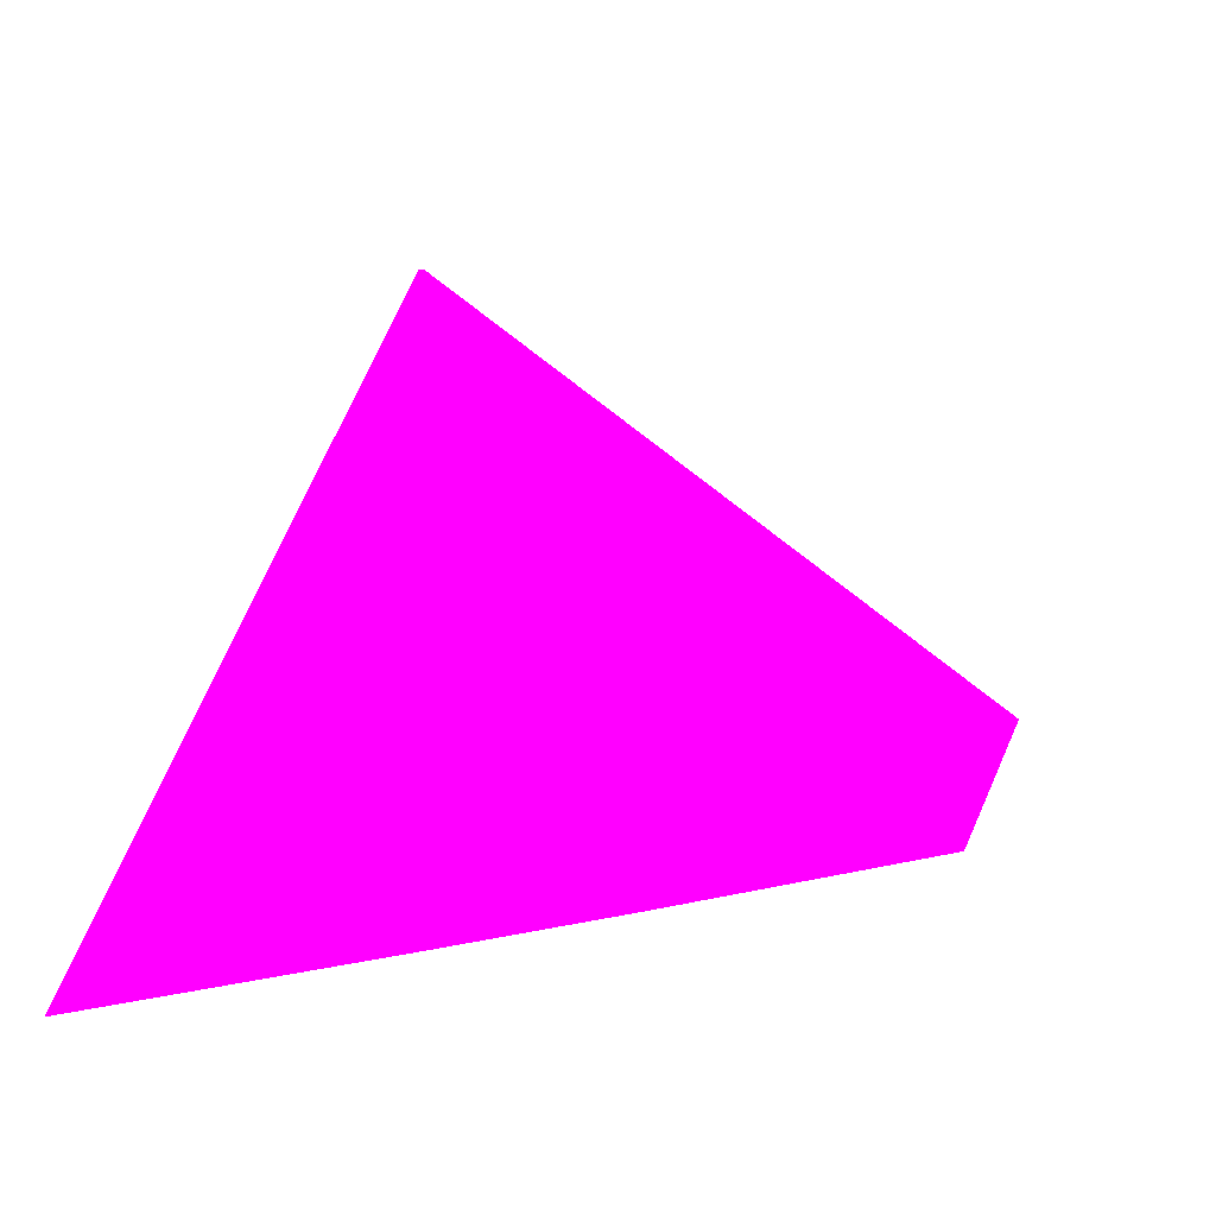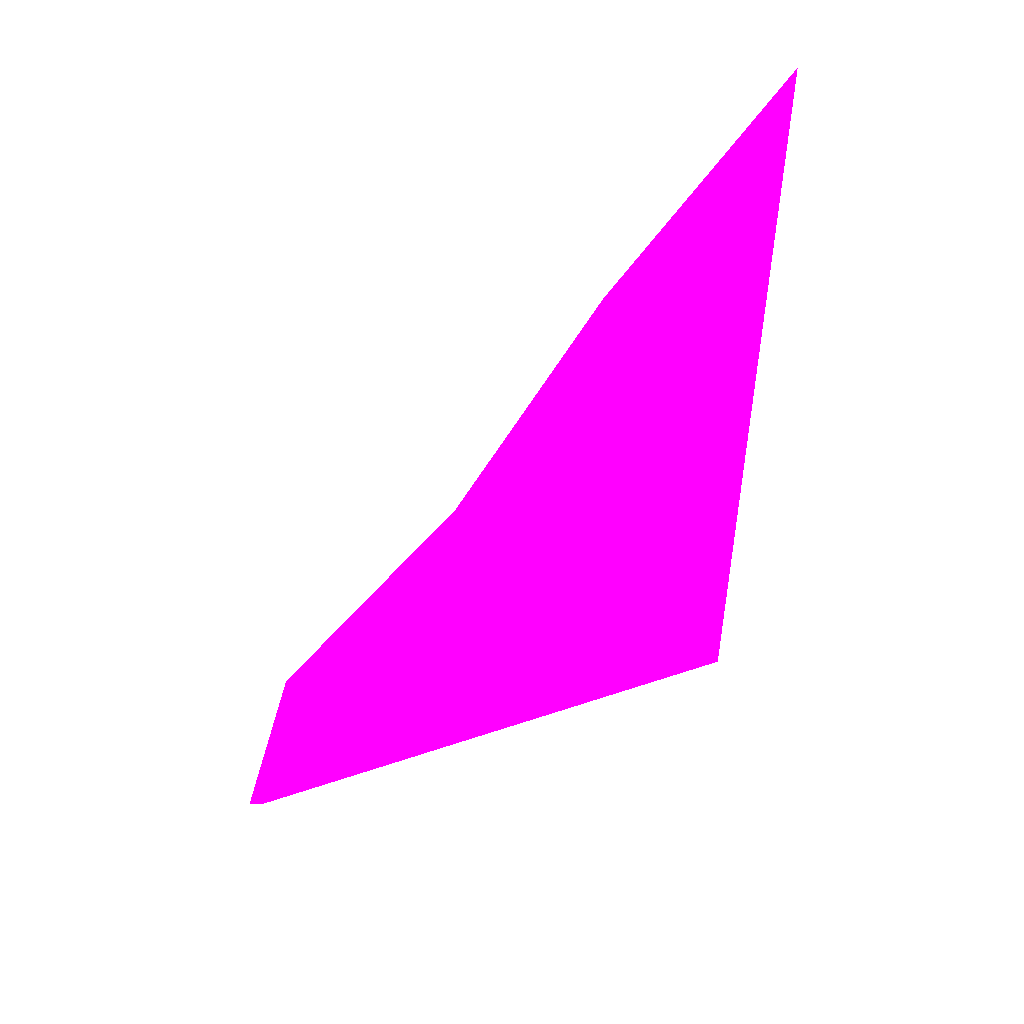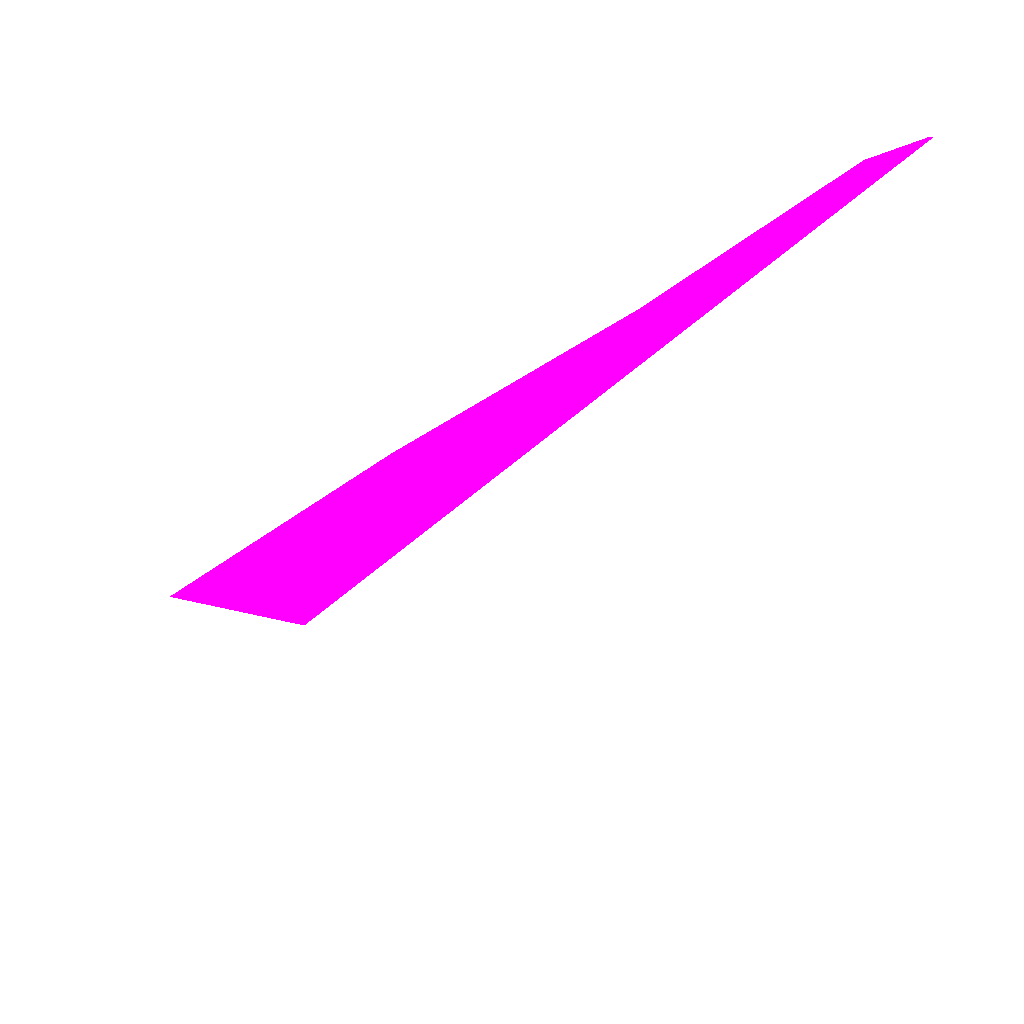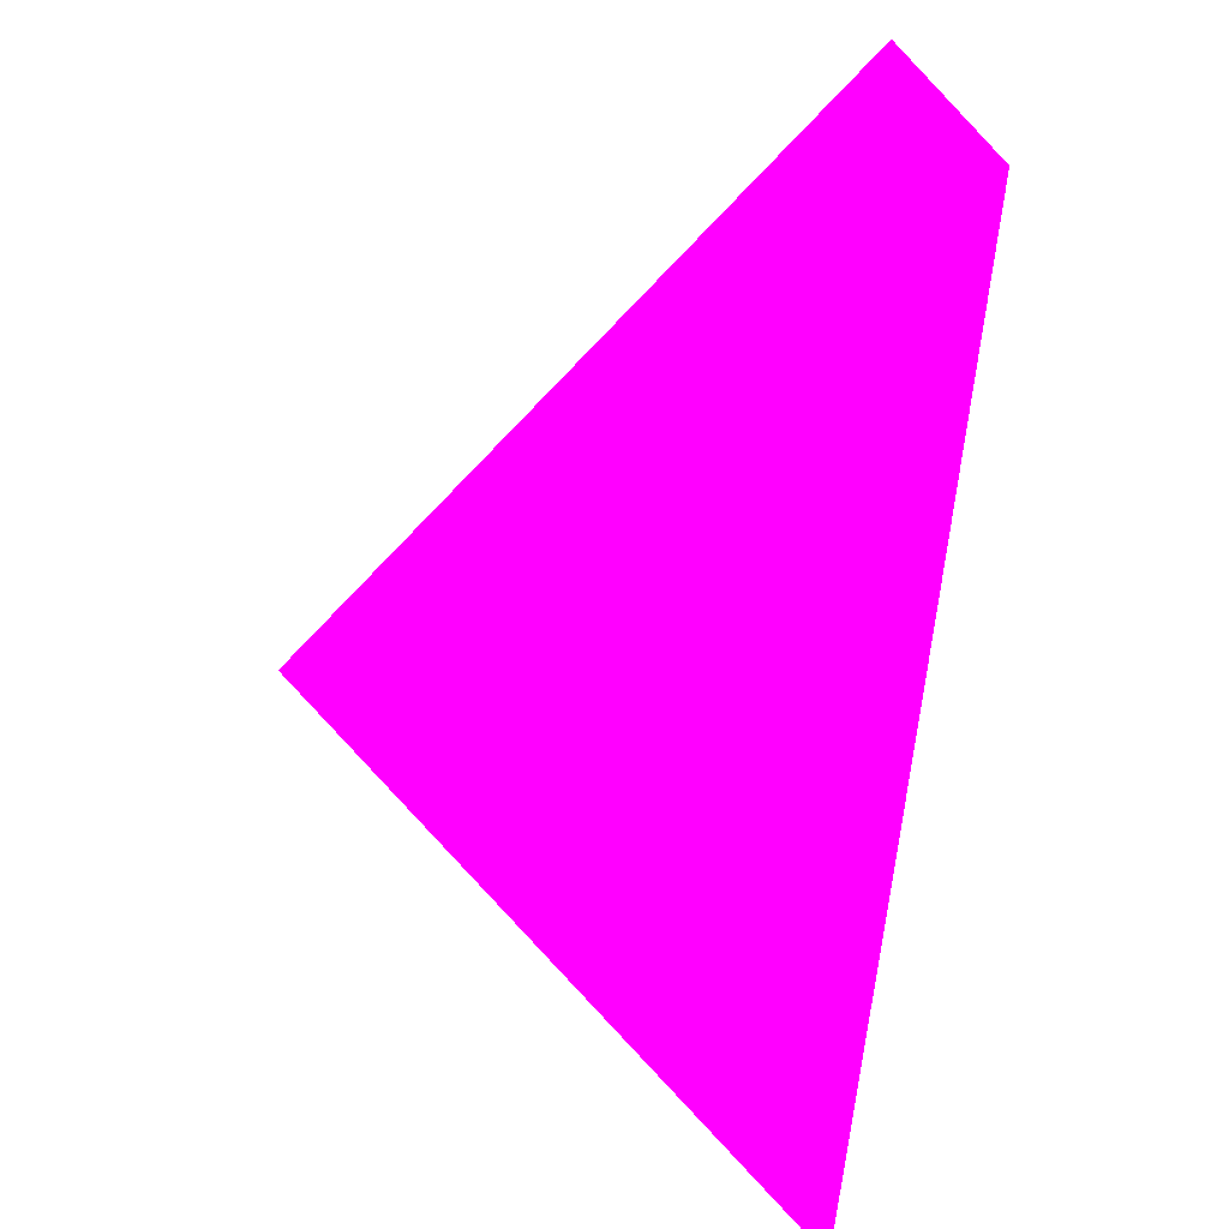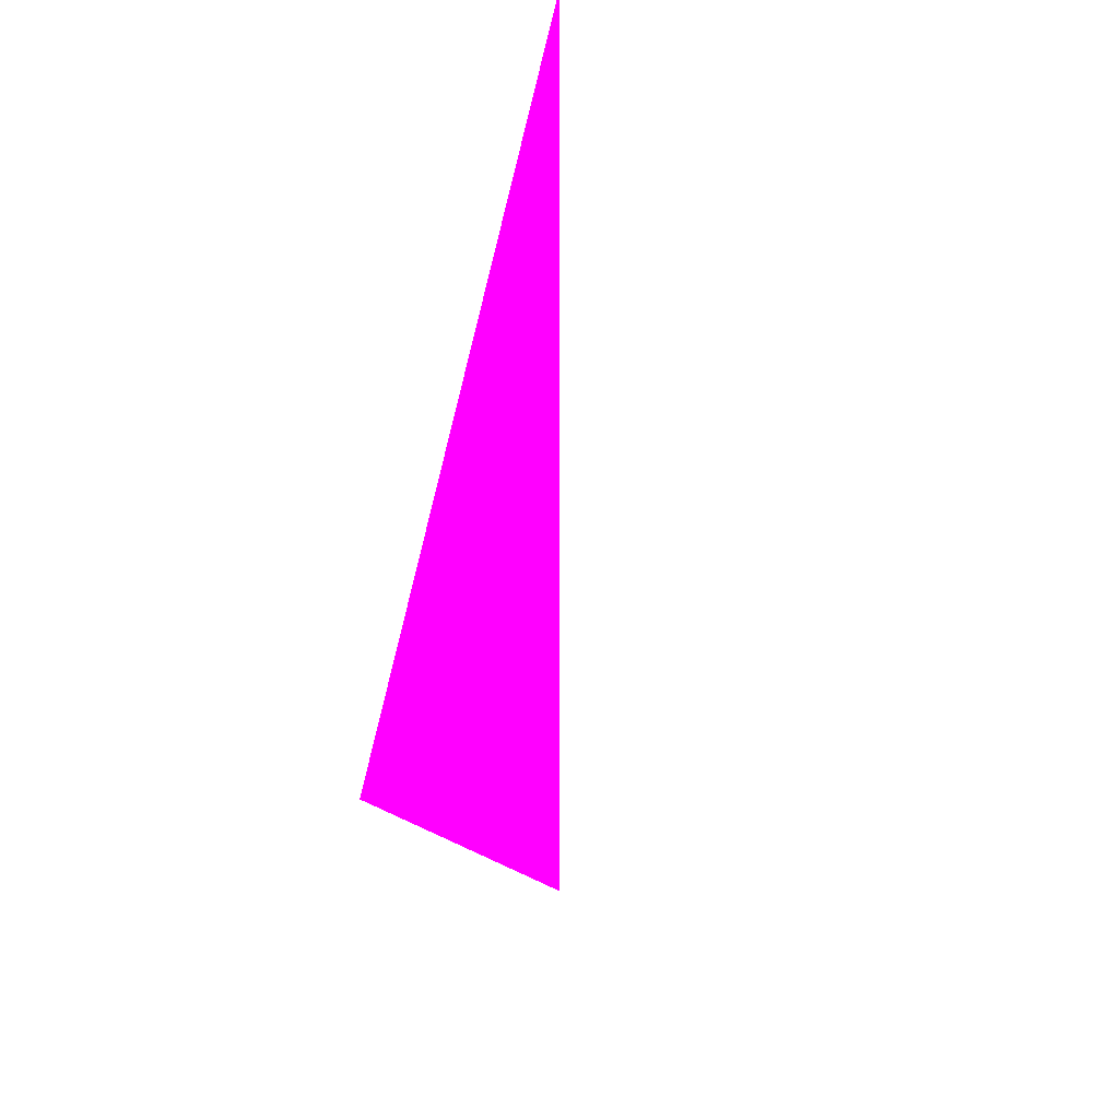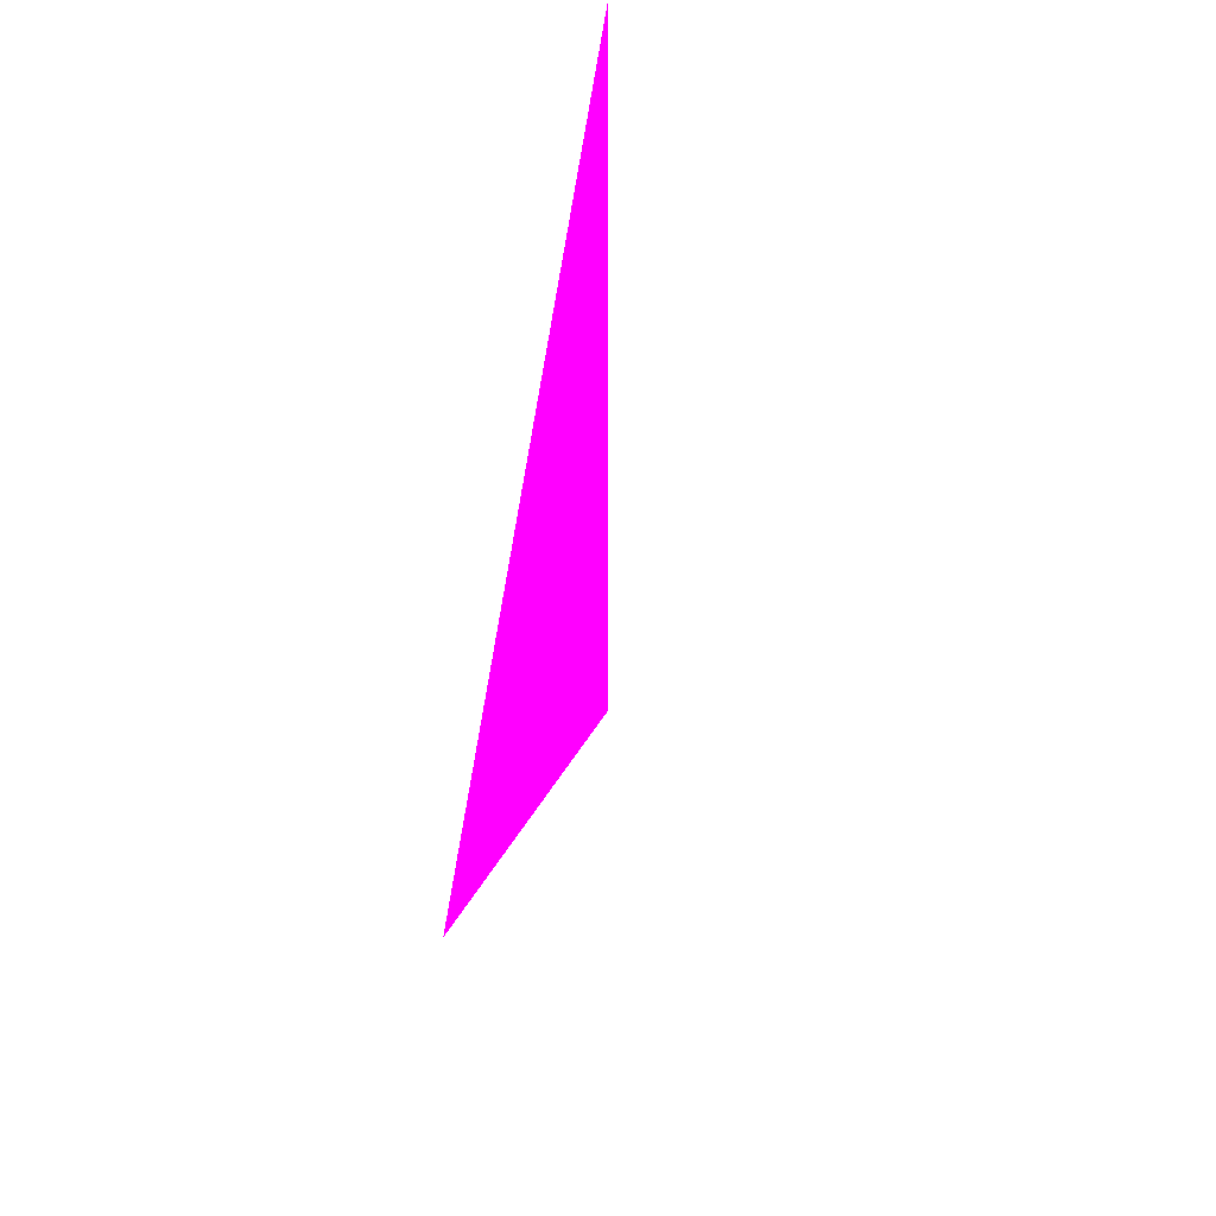
<metadata>
{"format":"obj","ext":"obj","renderer":"f3d","projection":"perspective","resolution":1024,"background":"white","views":[{"elev":-76.3,"azim":176.0,"up":"+Y"},{"elev":-67.5,"azim":17.5,"up":"+Z"},{"elev":34.1,"azim":-179.0,"up":"+Y"},{"elev":-52.4,"azim":-101.5,"up":"+Y"},{"elev":-68.3,"azim":-127.3,"up":"+Z"},{"elev":-39.3,"azim":-127.4,"up":"+Z"}]}
</metadata>
<code>
o geometry_0
v 6.125e+05 5.855e+06 656.5 1 0 1
v 6.125e+05 5.855e+06 656.5 1 0 1
v 6.125e+05 5.855e+06 662.4 1 0 1
v 6.125e+05 5.855e+06 662.4 1 0 1
v 6.125e+05 5.855e+06 664 1 0 1
v 6.125e+05 5.855e+06 664 1 0 1
v 6.125e+05 5.855e+06 664 1 0 1
v 6.125e+05 5.855e+06 664 1 0 1
f 2 6 5
f 4 1 2
f 2 7 6
f 3 5 6
f 1 8 2
f 3 1 4
f 3 4 5
f 3 6 7
f 1 7 8
f 4 2 5
f 2 8 7
f 3 7 1

</code>
